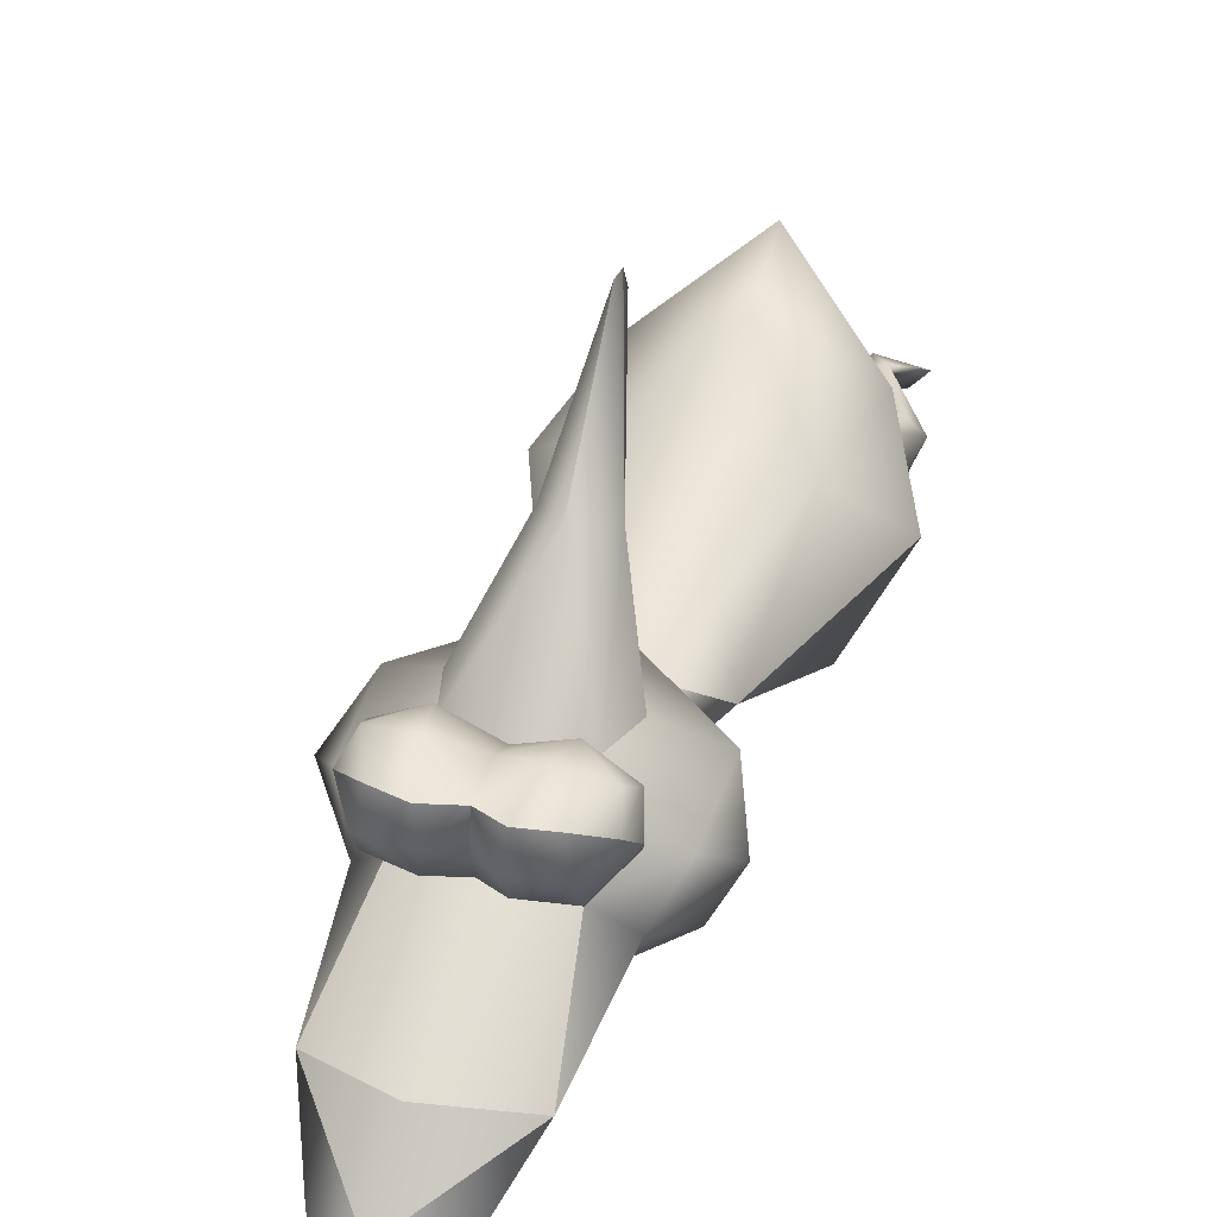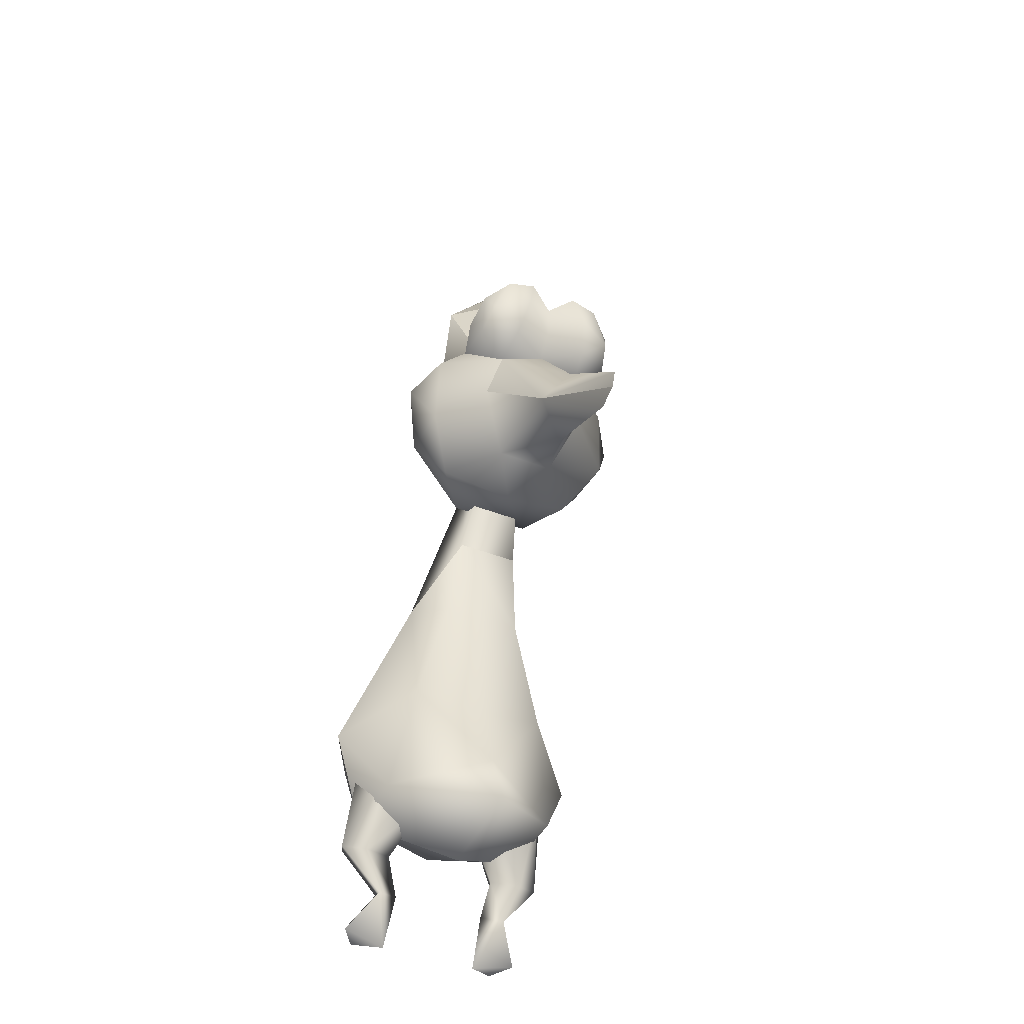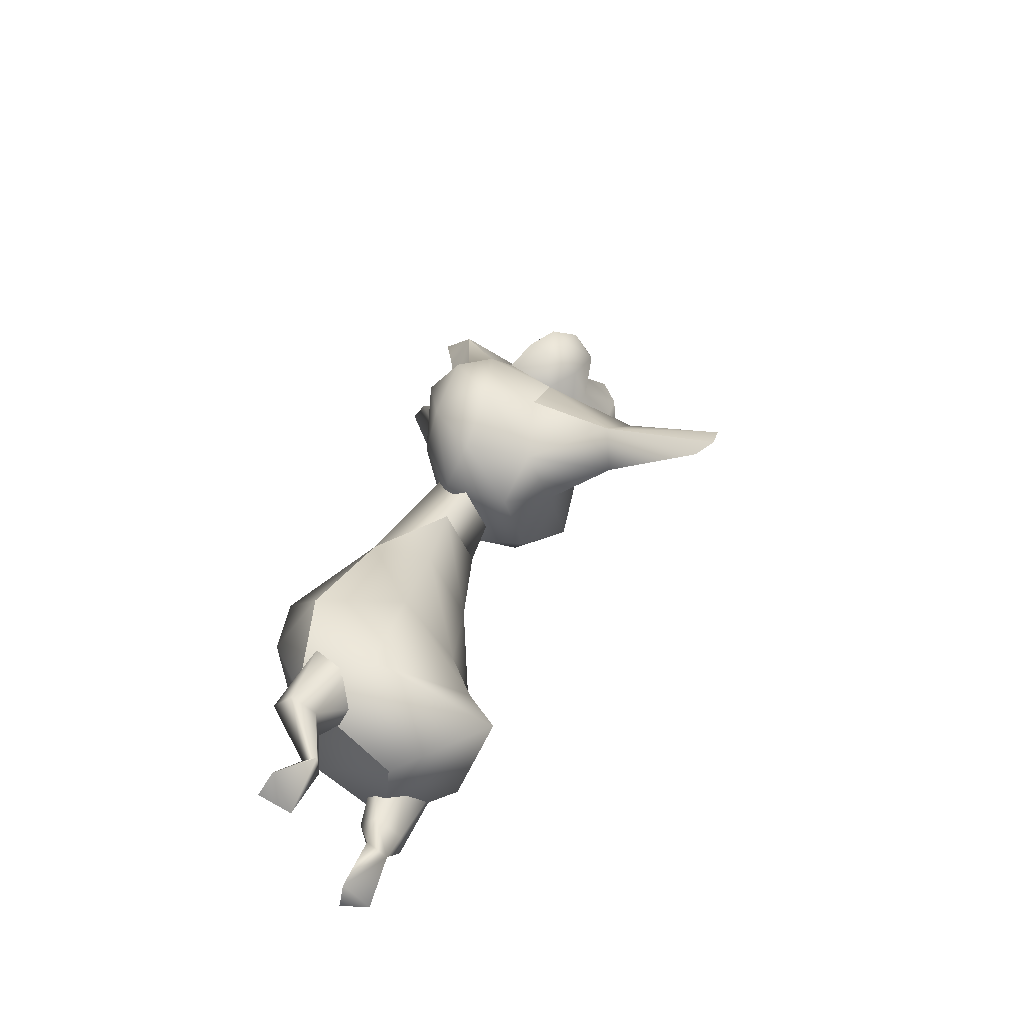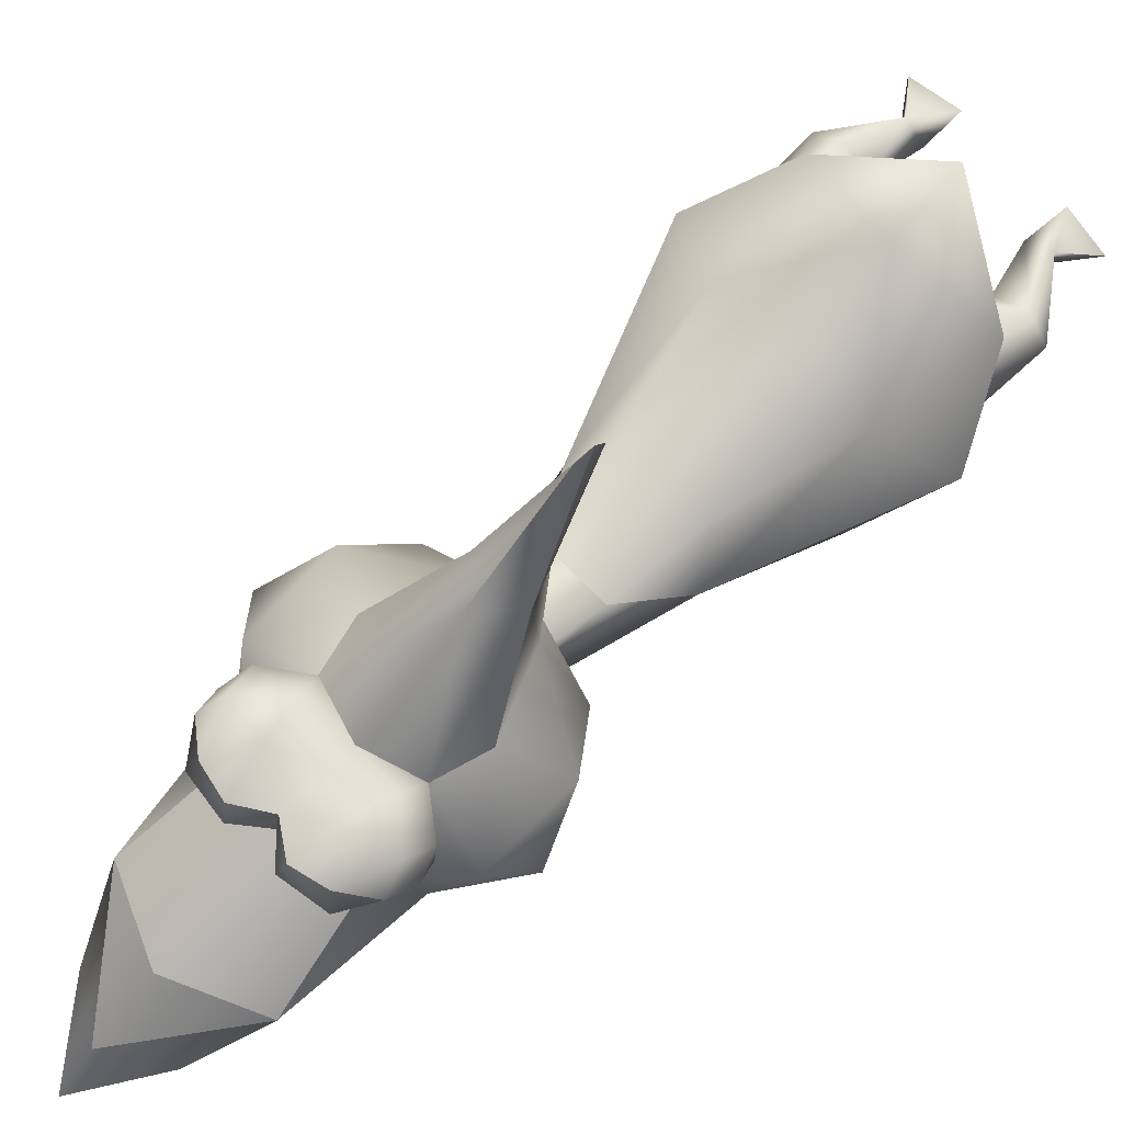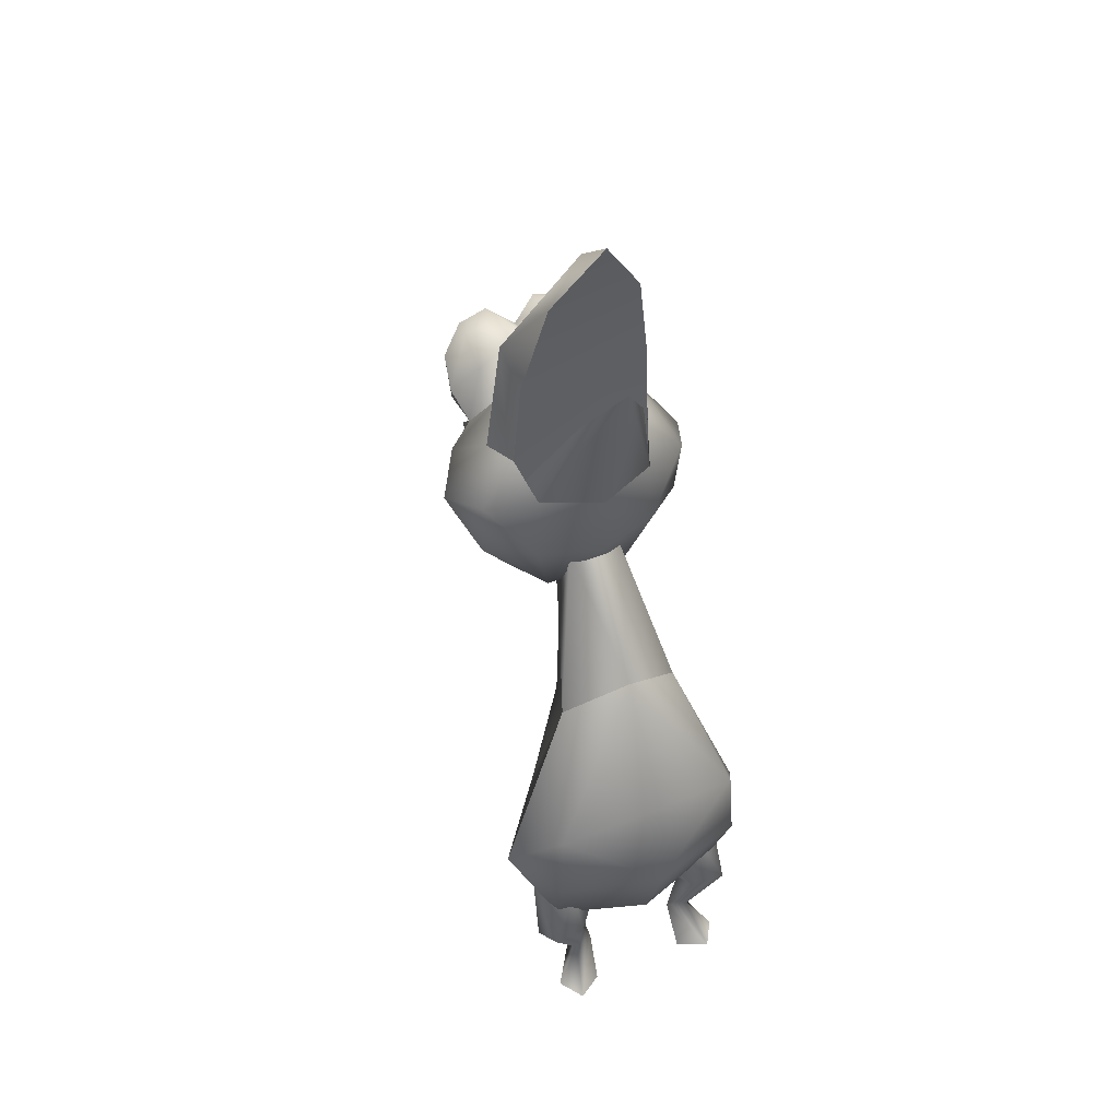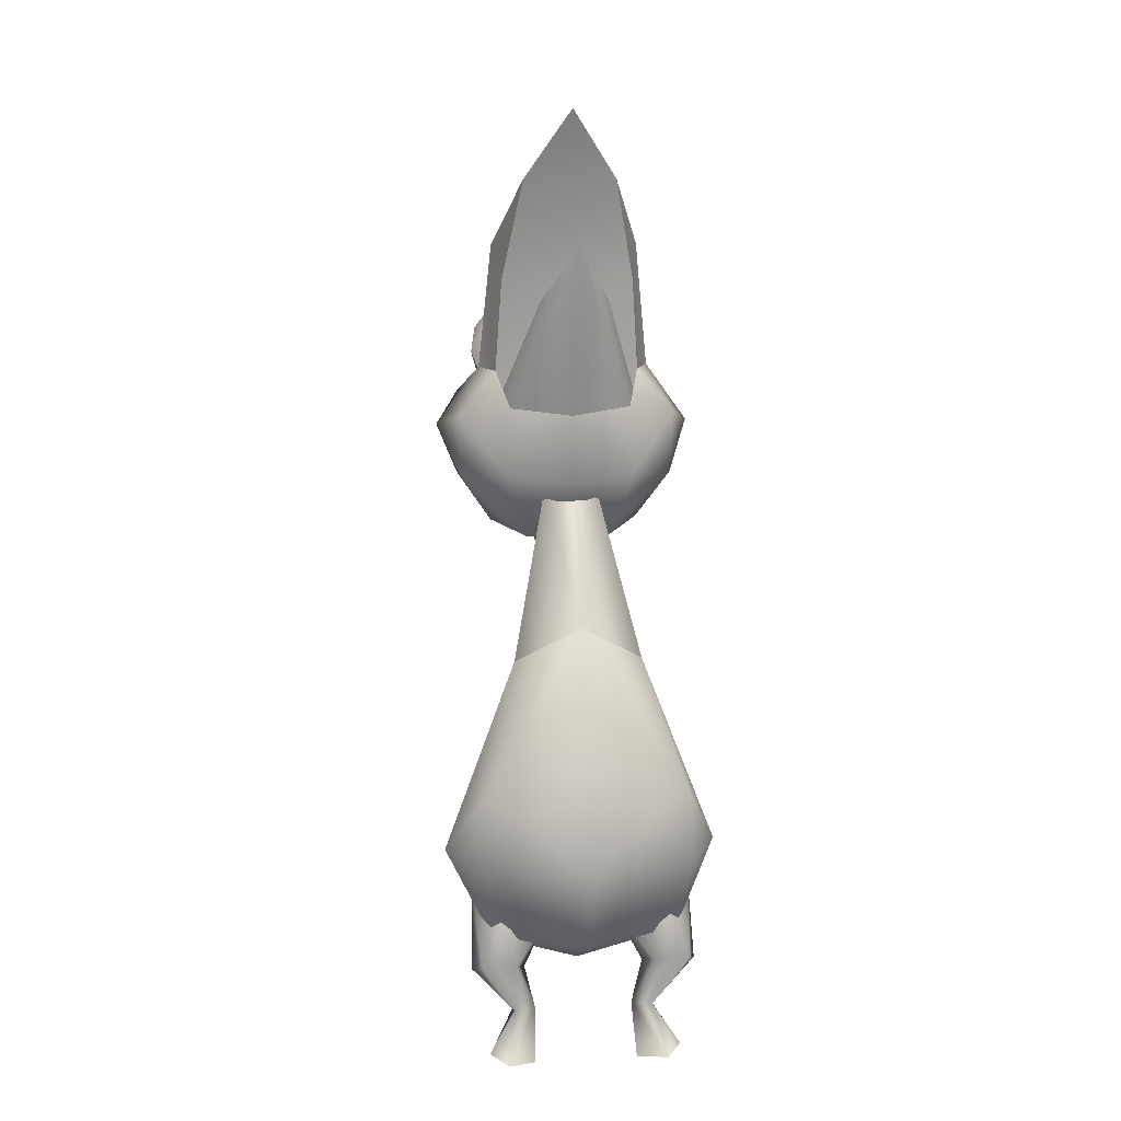
<metadata>
{"format":"obj","ext":"obj","renderer":"f3d","projection":"perspective","resolution":1024,"background":"white","views":[{"elev":48.2,"azim":17.3,"up":"+Y"},{"elev":-42.5,"azim":154.8,"up":"+Z"},{"elev":-57.8,"azim":115.9,"up":"+Z"},{"elev":79.2,"azim":44.2,"up":"+Y"},{"elev":45.3,"azim":-25.5,"up":"+Z"},{"elev":13.7,"azim":-7.2,"up":"+Z"}]}
</metadata>
<code>
g default
v 1.06 2.555 5.771
v 1.06 2.555 5.771
v 1.06 2.555 5.771
v -0.000921 2.885 6.026
v -0.000921 2.885 6.026
v 1.604 1.825 5.453
v 1.604 1.825 5.453
v 1.223 1.147 7.143
v 1.223 1.147 7.143
v 1.366 1.673 7.74
v 1.366 1.673 7.74
v 1.366 1.673 7.74
v 0.8525 0.7881 8.988
v 0.8525 0.7881 8.988
v -0.001028 0.385 10.25
v -0.001028 0.385 10.25
v -0.000999 3.406 6.191
v 1.492 2.866 5.171
v 1.492 2.866 5.171
v 1.492 2.866 5.171
v 1.187 3.053 6.168
v 0.471 3.191 6.393
v -0.000907 3.677 4.898
v -0.000907 3.677 4.898
v 0.8846 3.518 4.615
v 0.8846 3.518 4.615
v 0.8846 3.518 4.615
v 0.4139 3.8 6.561
v 1.613 3.417 5.518
v 1.613 3.417 5.518
v -0.000435 1.976 2.082
v 2.411 1.993 4.342
v 2.019 1.106 4.648
v 1.155 3.716 6.448
v 1.966 2.603 4.88
v -0.000992 4.032 5.34
v -0.001068 4.088 6.067
v -0.001068 4.088 6.067
v 0.7767 4.121 4.956
v 0.4876 4.336 6.398
v 0.4876 4.336 6.398
v 1.036 4.294 6.268
v 1.036 4.294 6.268
v 1.502 3.935 5.92
v 1.502 3.935 5.92
v 1.472 3.751 5.066
v 1.361 4.181 5.474
v 0.6364 4.489 5.654
v 1.397 1.28 4.623
v 1.397 1.28 4.623
v 1.397 1.28 4.623
v 1.397 1.28 4.623
v 1.184 0.607 3.573
v 1.412 1.749 2.504
v 1.987 1.273 3.45
v -0.000689 -0.5247 7.843
v -0.000689 -0.5247 7.843
v -0.000483 0.2435 4.737
v -0.000483 0.2435 4.737
v -0.000371 0.3473 3.438
v 0.5755 2.807 2.499
v 1.994 2.493 3.306
v 0.8064 0.9733 2.331
v 1.12 0.6747 4.827
v 1.12 0.6747 4.827
v 1.12 0.6747 4.827
v 1.109 3.23 3.774
v 1.109 3.23 3.774
v -0.000686 4.45 1.627
v -0.000896 5.031 3.092
v -0.000841 6.363 0.8644
v -0.000953 6.912 1.354
v -0.000908 6.79 1.04
v -0.000908 6.79 1.04
v -0.001068 1.314 9.516
v -0.001068 1.314 9.516
v -0.00106 2.187 8.346
v -0.00106 2.187 8.346
v 0.4759 4.65 2.507
v 0.4759 4.65 2.507
v 0.6186 0.0818 6.871
v 0.6186 0.0818 6.871
v -1.398 1.279 4.623
v -1.398 1.279 4.623
v -1.398 1.279 4.623
v -1.398 1.279 4.623
v -1.224 1.147 7.143
v -1.224 1.147 7.143
v -1.368 1.673 7.74
v -1.368 1.673 7.74
v -1.368 1.673 7.74
v -1.062 2.555 5.771
v -1.062 2.555 5.771
v -1.062 2.555 5.771
v -1.363 4.181 5.474
v -1.039 4.294 6.268
v -1.039 4.294 6.268
v -1.504 3.935 5.919
v -1.504 3.935 5.919
v -0.8544 0.788 8.988
v -0.8544 0.788 8.988
v -1.605 1.824 5.453
v -1.605 1.824 5.453
v -0.473 3.191 6.393
v -1.189 3.053 6.168
v -1.493 2.865 5.171
v -1.493 2.865 5.171
v -1.493 2.865 5.171
v -1.615 3.417 5.517
v -1.615 3.417 5.517
v -0.416 3.8 6.561
v -1.157 3.716 6.448
v -1.473 3.751 5.066
v -1.967 2.603 4.88
v -0.8863 3.518 4.615
v -0.8863 3.518 4.615
v -0.8863 3.518 4.615
v -2.021 1.106 4.647
v -2.412 1.992 4.342
v -1.11 3.23 3.774
v -1.11 3.23 3.774
v -0.7787 4.121 4.956
v -0.4899 4.336 6.398
v -0.4899 4.336 6.398
v -0.6386 4.489 5.653
v -1.988 1.273 3.449
v -1.185 0.6068 3.573
v -0.8071 0.9732 2.331
v -1.413 1.749 2.504
v -1.121 0.6745 4.827
v -1.121 0.6745 4.827
v -1.121 0.6745 4.827
v -1.995 2.492 3.306
v -0.62 0.08171 6.871
v -0.62 0.08171 6.871
v -0.5767 2.807 2.499
v -0.4775 4.649 2.507
v -0.4775 4.649 2.507
v 1.339 1.239 5.445
v 1.339 1.239 5.445
v -1.34 1.239 5.444
v -1.34 1.239 5.444
v 0.000695 -1.995 -4.778
v 0.000591 -0.3842 -5.693
v 0.000591 -0.3842 -5.693
v 0.000391 -2.348 -1.16
v 0.000607 -2.606 -3.102
v 0.000319 1.772 -5.538
v 0.000265 1.268 -4.346
v 1.4e-05 -0.9347 1.012
v 1.4e-05 -0.9347 1.012
v 0.4935 0.6812 3.26
v 0.4056 1.564 2.936
v 0.7814 0.6451 -0.2962
v 1.918 -1.968 -3.233
v 2.541 -0.7705 -3.218
v 2.541 -0.7705 -3.218
v 1.365 0.5108 -2.55
v 1.85 -1.864 -1.828
v 1.455 -1.579 -4.077
v 1.299 -1.71 -5.227
v 0.6531 -1.103 -4.547
v 1.94 -1.776 -5.199
v 1.118 -1.257 -5.418
v 1.669 -1.009 -5.523
v 2.112 -1.278 -5.409
v 2.048 -0.8847 -4.037
v 0.7404 -0.3398 -4.631
v 1.743 0.1372 -4.717
v 1.189 -0.4673 0.2932
v 1.189 -0.4673 0.2932
v 1.189 -0.4673 0.2932
v 1.74 -1.432 -4.715
v 1.74 -1.432 -4.715
v 1.67 -0.2088 -4.287
v 0.000178 0.8617 -2.932
v 1.3 -1.423 -6.257
v 1.334 -1.081 -6.372
v 0.9175 -1.285 -6.273
v 1.495 -2.121 -7.026
v 1.801 -1.653 -6.988
v 0.9614 -1.739 -7.163
v 0.6088 0.8987 1.374
v 0.6088 0.8987 1.374
v -1.189 -0.4675 0.293
v -1.189 -0.4675 0.293
v -1.189 -0.4675 0.293
v -0.4066 1.564 2.936
v -0.4943 0.6811 3.26
v -2.54 -0.7709 -3.219
v -2.54 -0.7709 -3.219
v -1.917 -1.969 -3.234
v -1.849 -1.865 -1.828
v -1.742 0.1369 -4.717
v -0.652 -1.103 -4.547
v -1.297 -1.71 -5.227
v -1.454 -1.58 -4.077
v -2.047 -0.885 -4.038
v -1.938 -1.776 -5.199
v -1.365 0.5106 -2.55
v -0.7815 0.645 -0.2963
v -1.739 -1.432 -4.715
v -1.739 -1.432 -4.715
v -1.668 -1.01 -5.523
v -1.669 -0.209 -4.287
v -2.111 -1.279 -5.409
v -0.7395 -0.34 -4.631
v -1.117 -1.258 -5.418
v -0.6093 0.8986 1.374
v -0.6093 0.8986 1.374
v -1.8 -1.653 -6.988
v -0.9596 -1.739 -7.164
v -1.332 -1.081 -6.373
v -1.299 -1.423 -6.257
v -0.916 -1.285 -6.273
v -1.493 -2.121 -7.027
g polySurface8 polySurface4 n0b0
f 6 1 10
f 1 6 35
f 32 35 6
f 35 32 62
f 55 62 32
f 62 55 54
f 63 54 55
f 54 63 31
f 128 31 63
f 31 128 129
f 126 129 128
f 129 126 133
f 119 133 126
f 133 119 114
f 102 114 119
f 208 195 196
f 195 208 207
f 204 207 208
f 207 204 205
f 206 205 204
f 205 206 198
f 199 198 206
f 198 199 197
f 128 127 126
f 127 128 60
f 63 60 128
f 60 63 53
f 55 53 63
f 53 55 33
f 32 33 55
f 33 32 6
f 201 187 210
f 187 201 200
f 176 200 201
f 200 176 149
f 158 149 176
f 149 158 169
f 156 169 158
f 169 156 173
f 159 157 172
f 157 159 155
f 147 155 159
f 155 147 143
f 192 143 147
f 143 192 202
f 190 202 192
f 200 191 187
f 191 200 194
f 149 194 200
f 194 149 148
f 169 148 149
f 148 169 144
f 173 144 169
f 46 30 20
f 30 46 44
f 47 44 46
f 44 47 42
f 48 42 47
f 42 48 41
f 38 41 48
f 125 96 124
f 96 125 95
f 122 95 125
f 95 122 113
f 116 113 122
f 113 116 108
f 166 178 165
f 178 166 177
f 163 177 166
f 177 163 161
f 160 161 163
f 161 160 162
f 58 60 53
f 60 58 127
f 130 127 58
f 127 130 118
f 141 118 130
f 118 141 102
f 122 23 116
f 23 122 36
f 125 36 122
f 36 125 38
f 124 38 125
f 214 206 213
f 206 214 199
f 196 199 214
f 199 196 197
f 195 197 196
f 104 93 4
f 93 104 105
f 112 105 104
f 105 112 109
f 99 109 112
f 182 181 180
f 181 182 178
f 179 178 182
f 178 179 165
f 164 165 179
f 34 29 45
f 29 34 21
f 22 21 34
f 21 22 2
f 4 2 22
f 151 159 172
f 159 151 146
f 193 146 151
f 146 193 147
f 192 147 193
f 79 27 68
f 27 79 70
f 72 70 79
f 70 72 138
f 74 138 72
f 61 80 67
f 80 61 69
f 136 69 61
f 69 136 137
f 120 137 136
f 22 17 4
f 17 22 28
f 34 28 22
f 28 34 40
f 180 179 182
f 179 180 177
f 181 177 180
f 177 181 178
f 117 138 121
f 138 117 70
f 24 70 117
f 70 24 27
f 62 67 35
f 67 62 61
f 54 61 62
f 61 54 31
f 26 46 20
f 46 26 39
f 23 39 26
f 39 23 36
f 17 104 4
f 104 17 111
f 37 111 17
f 111 37 123
f 158 170 156
f 170 158 154
f 176 154 158
f 154 176 201
f 131 134 84
f 134 131 56
f 59 56 131
f 56 59 65
f 133 136 129
f 136 133 120
f 114 120 133
f 120 114 115
f 39 47 46
f 47 39 48
f 36 48 39
f 48 36 38
f 92 102 89
f 102 92 114
f 106 114 92
f 114 106 115
f 150 189 185
f 189 150 152
f 171 152 150
f 152 171 183
f 216 214 211
f 214 216 215
f 212 215 216
f 215 212 213
f 100 90 87
f 90 100 75
f 15 75 100
f 75 15 13
f 215 196 214
f 196 215 208
f 213 208 215
f 193 190 192
f 190 193 186
f 151 186 193
f 71 137 73
f 137 71 69
f 80 69 71
f 77 94 91
f 94 77 5
f 3 5 77
f 35 18 1
f 18 35 25
f 67 25 35
f 211 212 216
f 212 211 213
f 214 213 211
f 183 153 152
f 153 183 188
f 209 188 183
f 43 34 45
f 34 43 40
f 37 28 40
f 28 37 17
f 21 19 29
f 19 21 2
f 110 113 108
f 113 110 98
f 95 98 96
f 98 95 113
f 107 105 109
f 105 107 93
f 111 112 104
f 112 111 123
f 112 97 99
f 97 112 123
f 189 209 185
f 209 189 188
f 145 143 202
f 143 145 174
f 174 155 143
f 155 174 157
f 204 213 206
f 213 204 208
f 82 135 57
f 135 82 52
f 76 78 89
f 78 76 10
f 65 81 56
f 81 65 50
f 101 14 16
f 14 101 88
f 144 194 148
f 194 144 203
f 31 136 61
f 136 31 129
f 154 184 170
f 184 154 201
f 161 179 177
f 179 161 164
f 162 164 161
f 164 162 168
f 168 165 164
f 165 168 175
f 163 167 160
f 167 163 166
f 166 175 167
f 175 166 165
f 83 90 103
f 90 83 87
f 13 11 75
f 11 13 8
f 11 49 7
f 49 11 8
f 88 9 14
f 9 88 86
f 86 52 9
f 52 86 135
f 139 33 6
f 33 139 64
f 64 53 33
f 53 64 58
f 119 118 102
f 118 119 126
f 191 194 203
f 184 201 210
f 146 147 159
f 80 71 73
f 126 127 118
f 12 3 77
f 74 72 79
f 66 140 51
f 142 132 85

</code>
